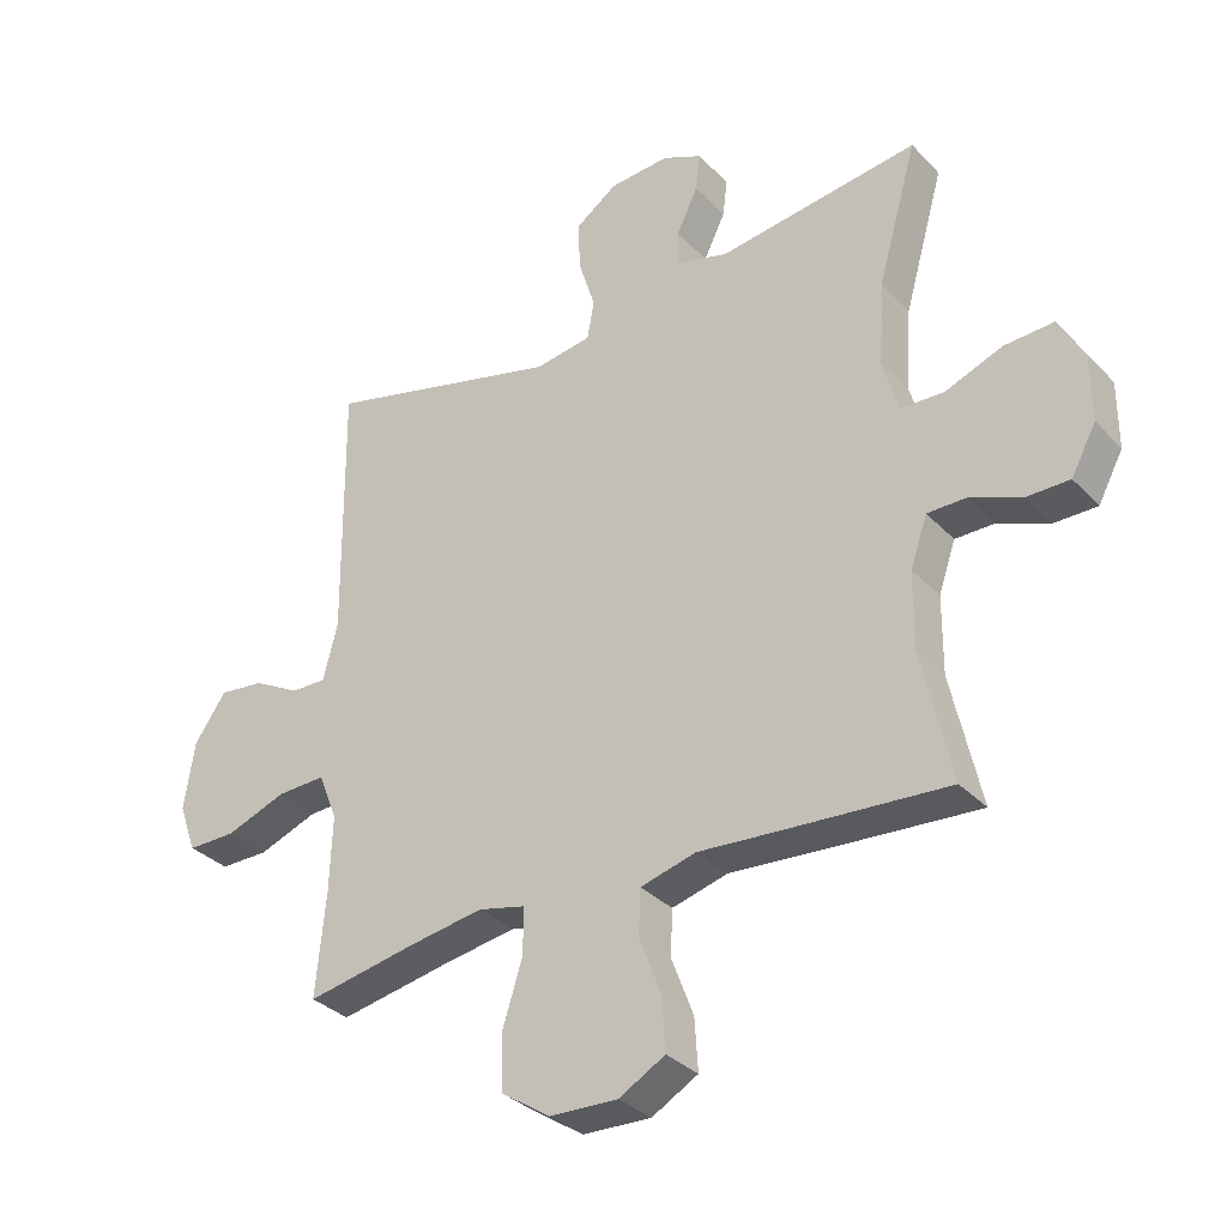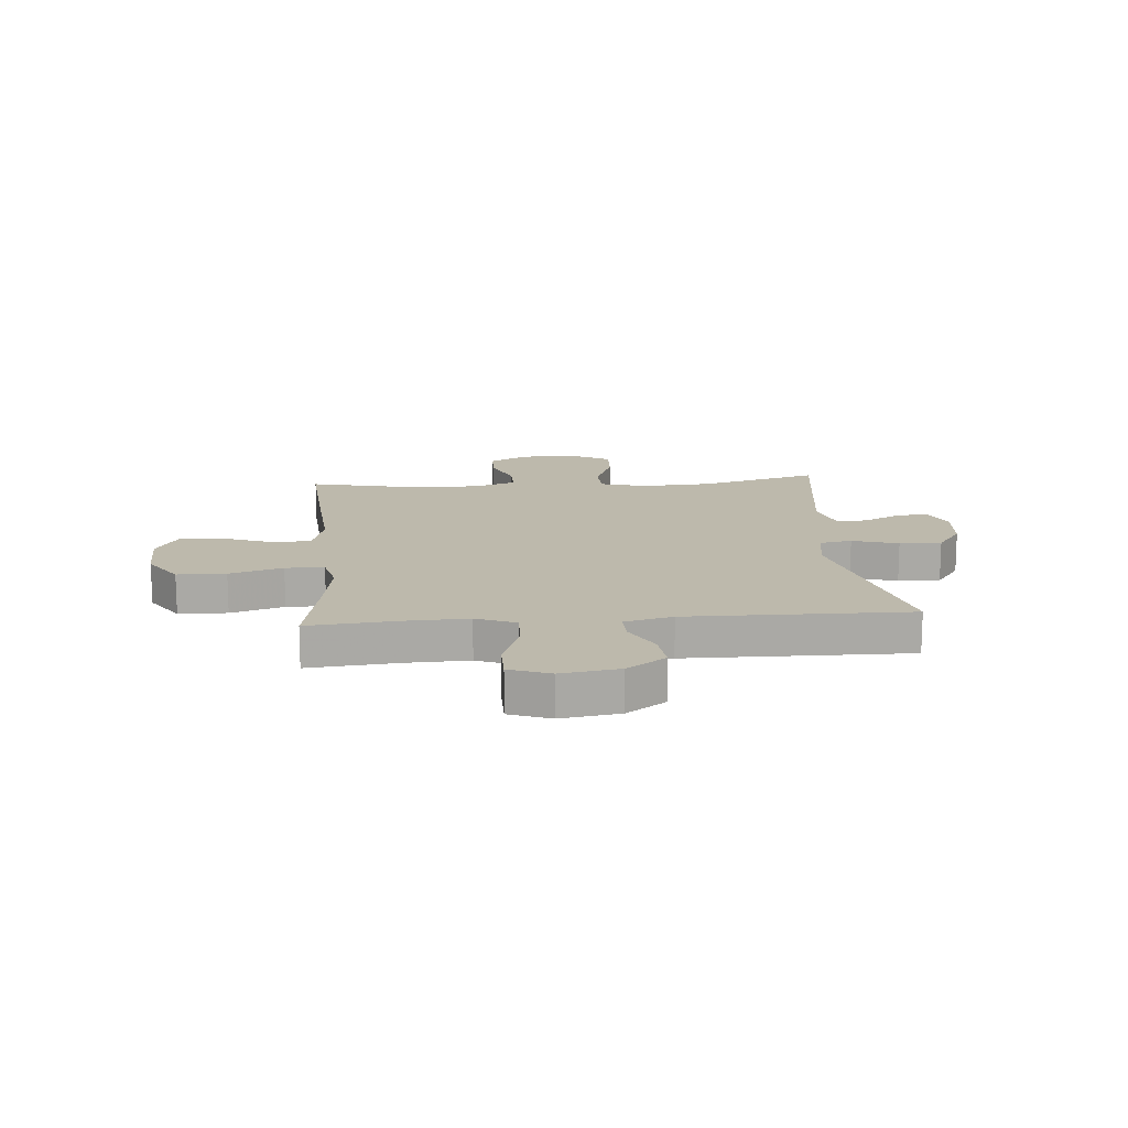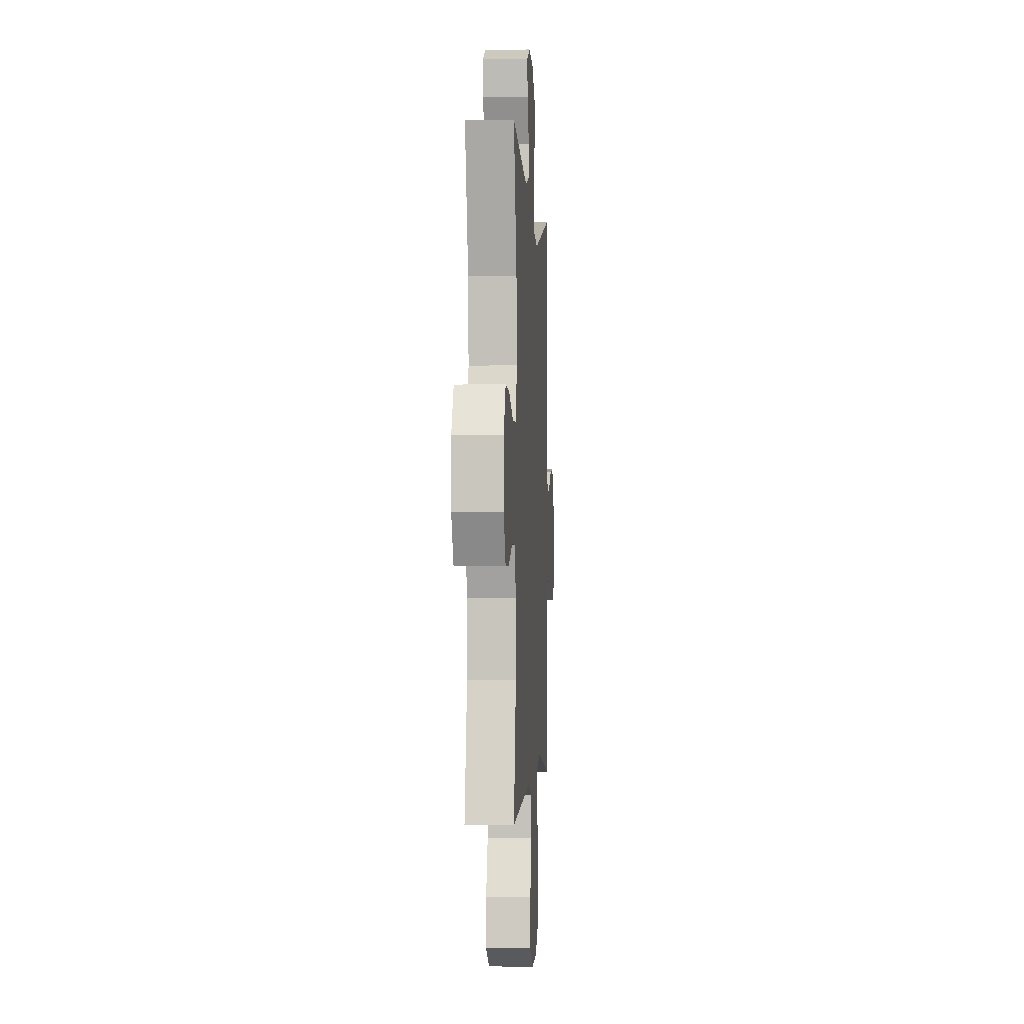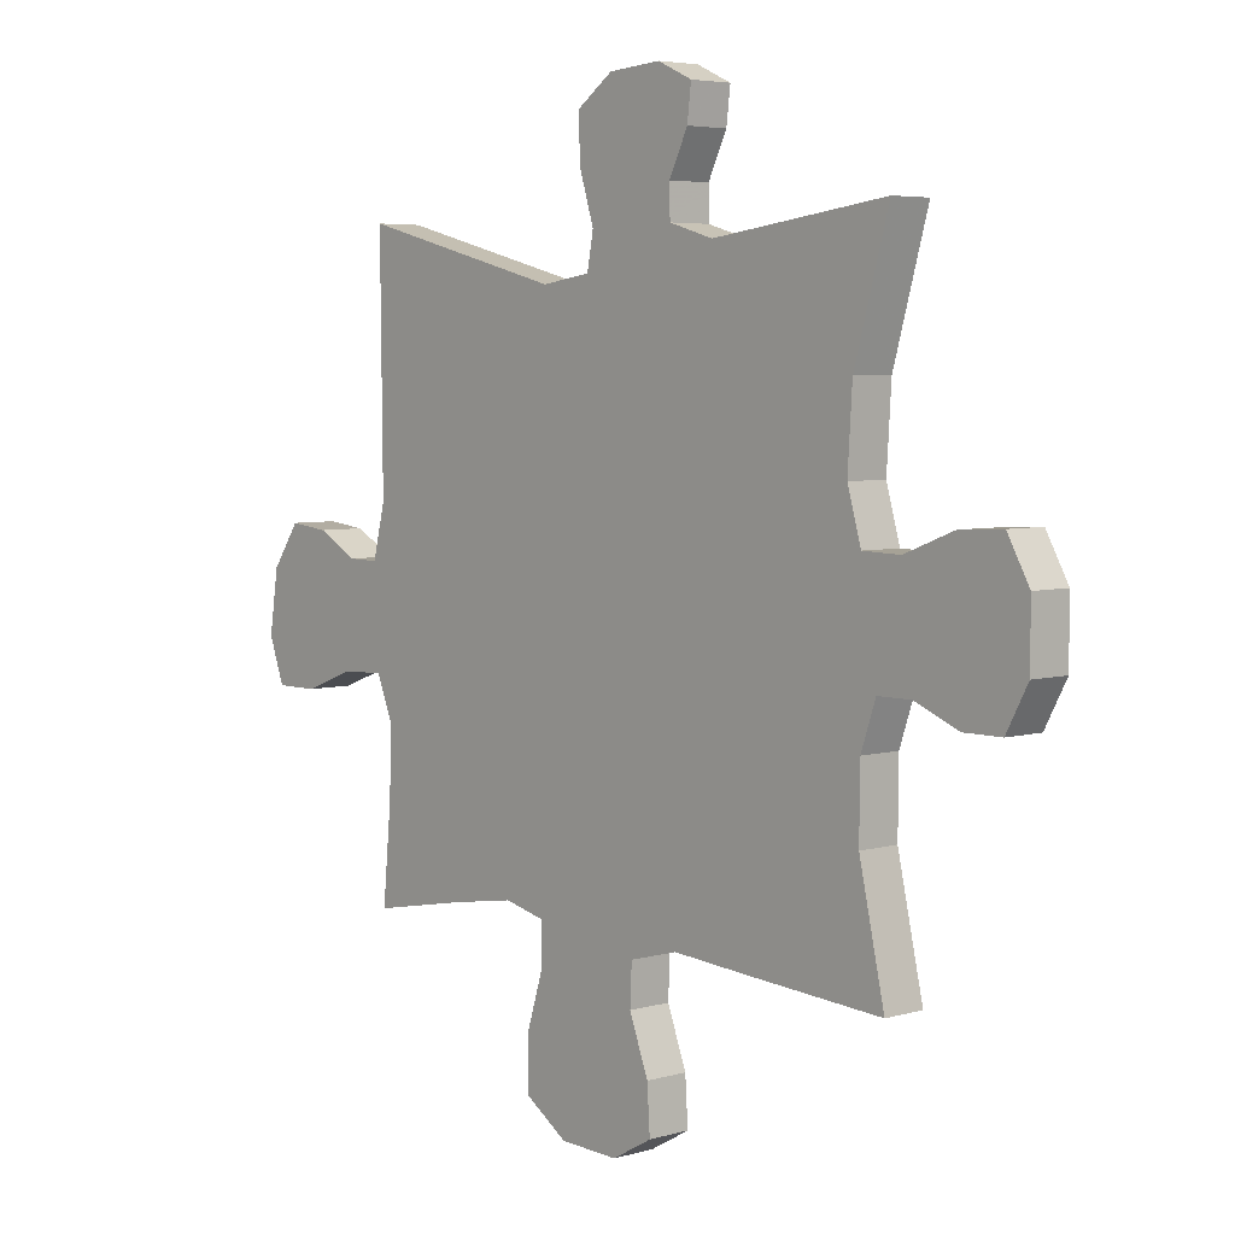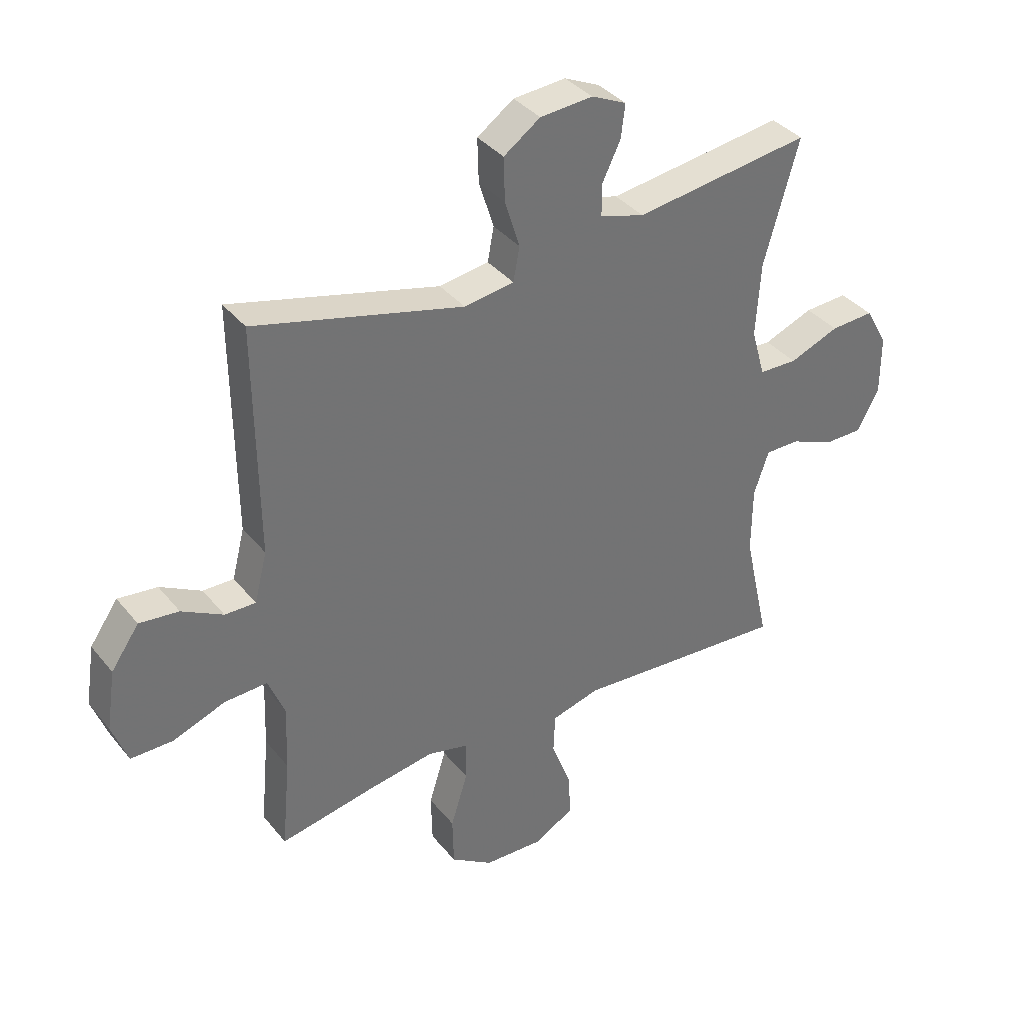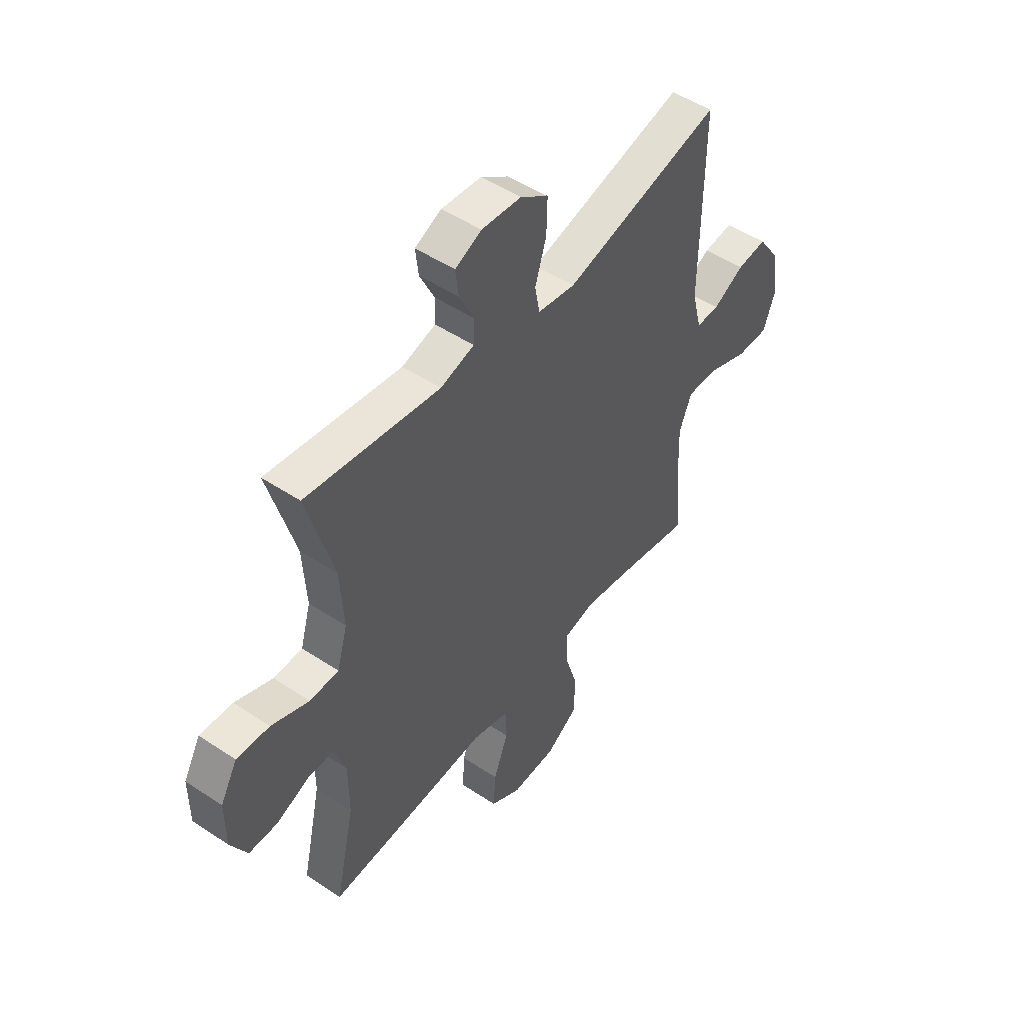
<metadata>
{"format":"obj","ext":"obj","renderer":"f3d","projection":"perspective","resolution":1024,"background":"white","views":[{"elev":-32.9,"azim":35.8,"up":"+Z"},{"elev":15.0,"azim":-94.6,"up":"+Y"},{"elev":-1.7,"azim":93.5,"up":"+Z"},{"elev":4.9,"azim":47.9,"up":"+Z"},{"elev":36.7,"azim":-33.8,"up":"+Z"},{"elev":49.4,"azim":126.4,"up":"+Z"}]}
</metadata>
<code>
v 0.5 0.07 -0.5
v 0.257 0.07 -0.483
v 0.125 0.07 -0.473
v 0.04 0.07 -0.496
v 0.037 0.07 -0.565
v 0.071 0.07 -0.655
v 0.076 0.07 -0.734
v 0.005 0.07 -0.774
v -0.099 0.07 -0.77
v -0.173 0.07 -0.721
v -0.175 0.07 -0.633
v -0.145 0.07 -0.537
v -0.145 0.07 -0.467
v -0.217 0.07 -0.45
v -0.33 0.07 -0.468
v -0.5 0.07 -0.5
v -0.485 0.07 -0.34
v -0.481 0.07 -0.225
v -0.51 0.07 -0.153
v -0.585 0.07 -0.156
v -0.677 0.07 -0.19
v -0.751 0.07 -0.19
v -0.778 0.07 -0.116
v -0.762 0.07 -0.011
v -0.713 0.07 0.059
v -0.644 0.07 0.051
v -0.572 0.07 0.012
v -0.518 0.07 0.011
v -0.496 0.07 0.098
v -0.5 0.07 0.5
v -0.135 0.07 0.406
v -0.048 0.07 0.419
v -0.037 0.07 0.478
v -0.063 0.07 0.561
v -0.065 0.07 0.637
v -0.001 0.07 0.682
v 0.091 0.07 0.689
v 0.152 0.07 0.661
v 0.145 0.07 0.603
v 0.112 0.07 0.535
v 0.113 0.07 0.481
v 0.191 0.07 0.458
v 0.5 0.07 0.5
v 0.439 0.07 0.285
v 0.431 0.07 0.156
v 0.455 0.07 0.072
v 0.522 0.07 0.07
v 0.609 0.07 0.104
v 0.685 0.07 0.108
v 0.724 0.07 0.038
v 0.724 0.07 -0.065
v 0.686 0.07 -0.136
v 0.619 0.07 -0.136
v 0.542 0.07 -0.104
v 0.482 0.07 -0.104
v 0.456 0.07 -0.18
v 0.455 0.07 -0.298
v 0.5 0 -0.5
v 0.257 0 -0.483
v 0.125 0 -0.473
v 0.04 0 -0.496
v 0.037 0 -0.565
v 0.071 0 -0.655
v 0.076 0 -0.734
v 0.005 0 -0.774
v -0.099 0 -0.77
v -0.173 0 -0.721
v -0.175 0 -0.633
v -0.145 0 -0.537
v -0.145 0 -0.467
v -0.217 0 -0.45
v -0.33 0 -0.468
v -0.5 0 -0.5
v -0.485 0 -0.34
v -0.481 0 -0.225
v -0.51 0 -0.153
v -0.585 0 -0.156
v -0.677 0 -0.19
v -0.751 0 -0.19
v -0.778 0 -0.116
v -0.762 0 -0.011
v -0.713 0 0.059
v -0.644 0 0.051
v -0.572 0 0.012
v -0.518 0 0.011
v -0.496 0 0.098
v -0.5 0 0.5
v -0.135 0 0.406
v -0.048 0 0.419
v -0.037 0 0.478
v -0.063 0 0.561
v -0.065 0 0.637
v -0.001 0 0.682
v 0.091 0 0.689
v 0.152 0 0.661
v 0.145 0 0.603
v 0.112 0 0.535
v 0.113 0 0.481
v 0.191 0 0.458
v 0.5 0 0.5
v 0.439 0 0.285
v 0.431 0 0.156
v 0.455 0 0.072
v 0.522 0 0.07
v 0.609 0 0.104
v 0.685 0 0.108
v 0.724 0 0.038
v 0.724 0 -0.065
v 0.686 0 -0.136
v 0.619 0 -0.136
v 0.542 0 -0.104
v 0.482 0 -0.104
v 0.456 0 -0.18
v 0.455 0 -0.298
f 51 52 53 54
f 51 54 55
f 50 51 55
f 47 48 49 50
f 46 47 50 55
f 45 46 55 56
f 42 43 44
f 41 42 44 45
f 37 38 39 40
f 37 40 41
f 36 37 41
f 33 34 35 36
f 33 36 41
f 32 33 41 45
f 29 30 31
f 28 29 31 32
f 24 25 26 27
f 24 27 28
f 23 24 28
f 20 21 22 23
f 19 20 23 28
f 18 19 28 32
f 15 16 17
f 14 15 17 18
f 13 14 18 32
f 9 10 11 12
f 5 6 7 8
f 4 5 8 9
f 57 1 2 3
f 57 3 4
f 56 57 4
f 45 56 4
f 32 45 4
f 12 13 32
f 4 9 12 32
f 111 110 109 108
f 112 111 108
f 112 108 107
f 107 106 105 104
f 112 107 104 103
f 113 112 103 102
f 101 100 99
f 102 101 99 98
f 97 96 95 94
f 98 97 94
f 98 94 93
f 93 92 91 90
f 98 93 90
f 102 98 90 89
f 88 87 86
f 89 88 86 85
f 84 83 82 81
f 85 84 81
f 85 81 80
f 80 79 78 77
f 85 80 77 76
f 89 85 76 75
f 74 73 72
f 75 74 72 71
f 89 75 71 70
f 69 68 67 66
f 65 64 63 62
f 66 65 62 61
f 60 59 58 114
f 61 60 114
f 61 114 113
f 61 113 102
f 61 102 89
f 89 70 69
f 89 69 66 61
f 1 58 59 2
f 2 59 60 3
f 3 60 61 4
f 4 61 62 5
f 5 62 63 6
f 6 63 64 7
f 7 64 65 8
f 8 65 66 9
f 9 66 67 10
f 10 67 68 11
f 11 68 69 12
f 12 69 70 13
f 13 70 71 14
f 14 71 72 15
f 15 72 73 16
f 16 73 74 17
f 17 74 75 18
f 18 75 76 19
f 19 76 77 20
f 20 77 78 21
f 21 78 79 22
f 22 79 80 23
f 23 80 81 24
f 24 81 82 25
f 25 82 83 26
f 26 83 84 27
f 27 84 85 28
f 28 85 86 29
f 29 86 87 30
f 30 87 88 31
f 31 88 89 32
f 32 89 90 33
f 33 90 91 34
f 34 91 92 35
f 35 92 93 36
f 36 93 94 37
f 37 94 95 38
f 38 95 96 39
f 39 96 97 40
f 40 97 98 41
f 41 98 99 42
f 42 99 100 43
f 43 100 101 44
f 44 101 102 45
f 45 102 103 46
f 46 103 104 47
f 47 104 105 48
f 48 105 106 49
f 49 106 107 50
f 50 107 108 51
f 51 108 109 52
f 52 109 110 53
f 53 110 111 54
f 54 111 112 55
f 55 112 113 56
f 56 113 114 57
f 57 114 58 1

</code>
